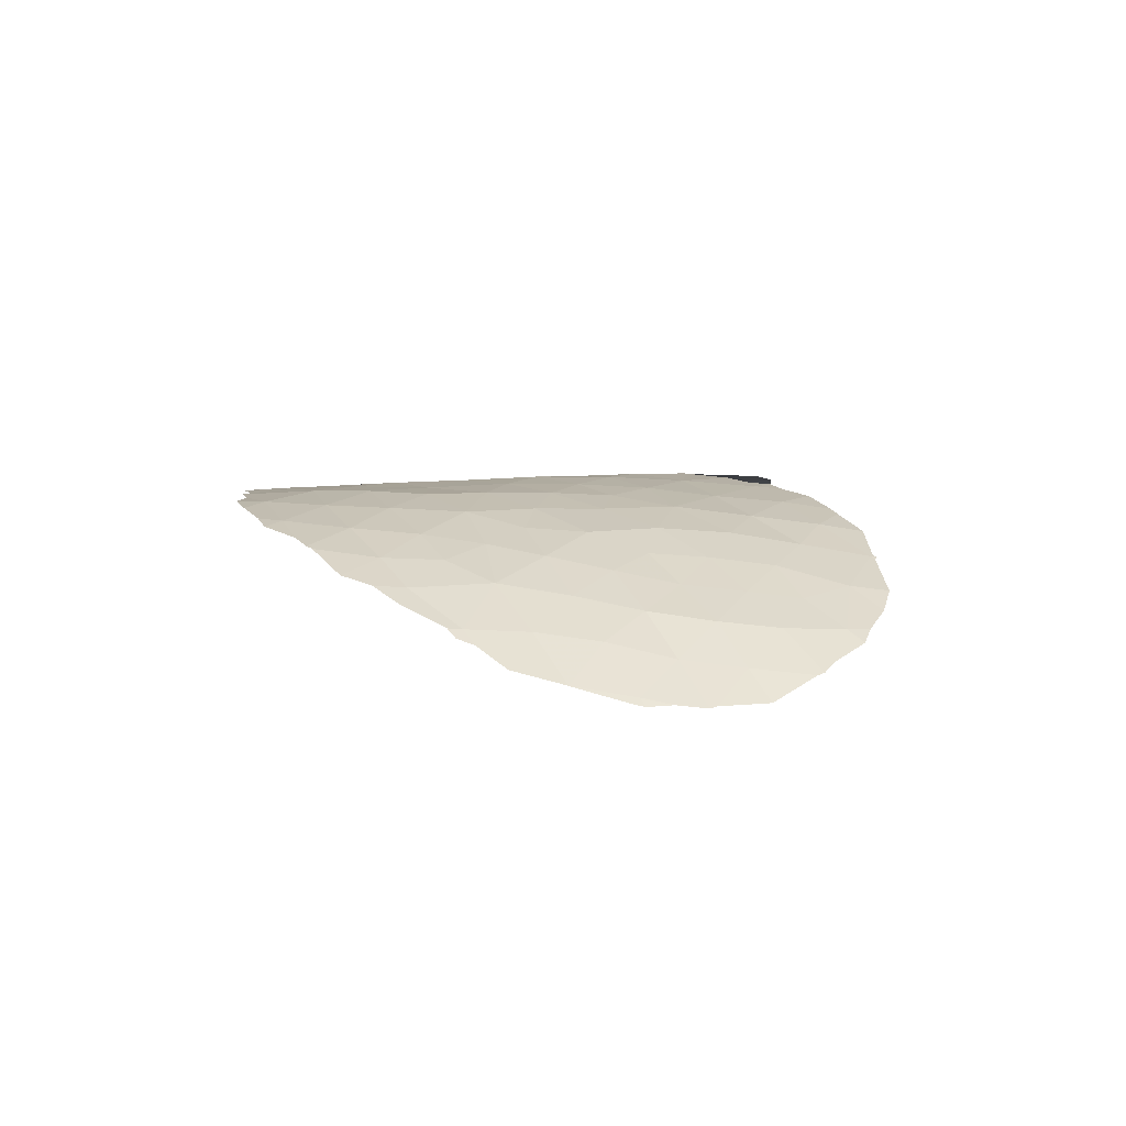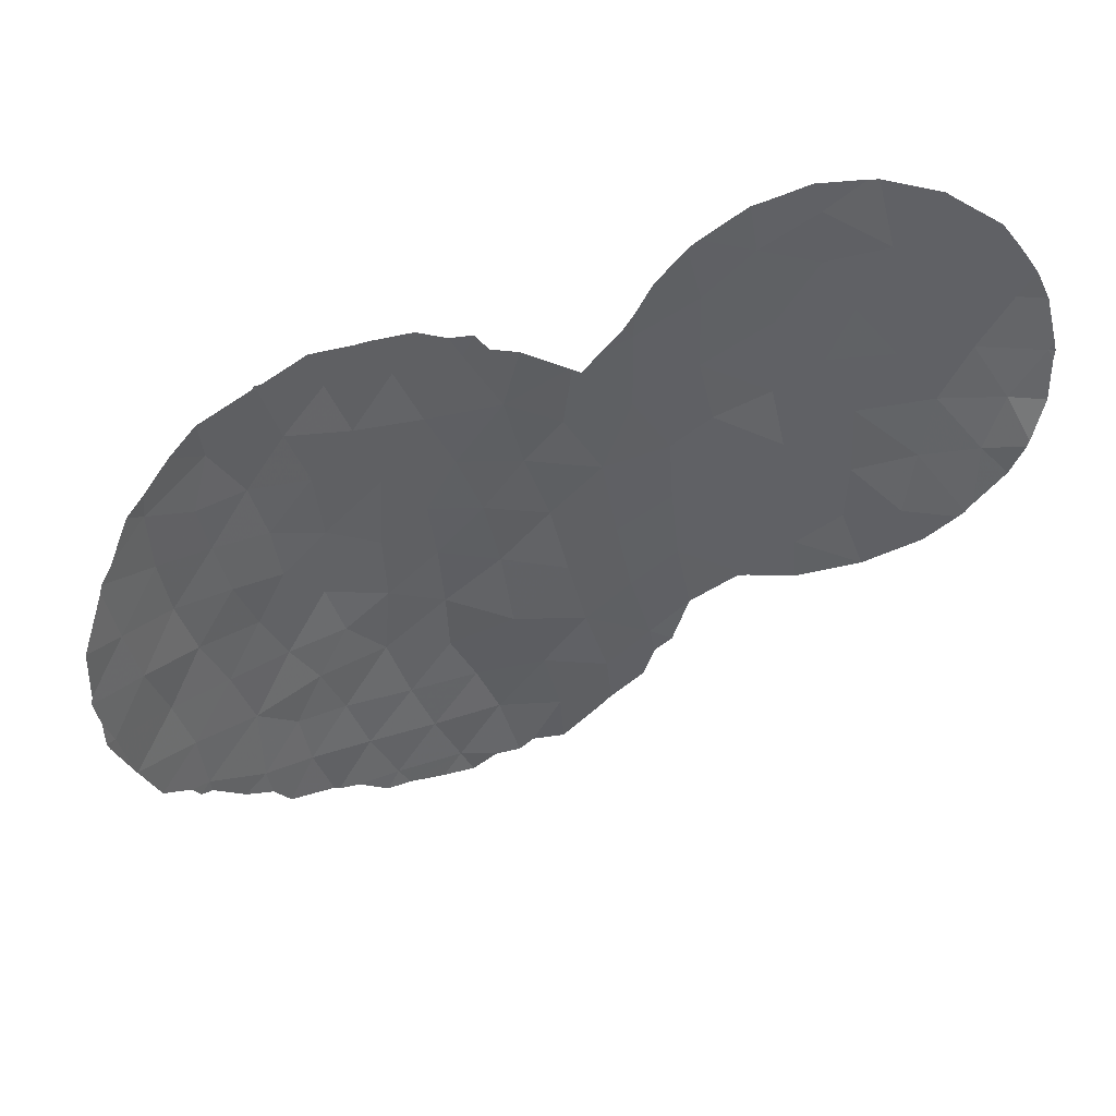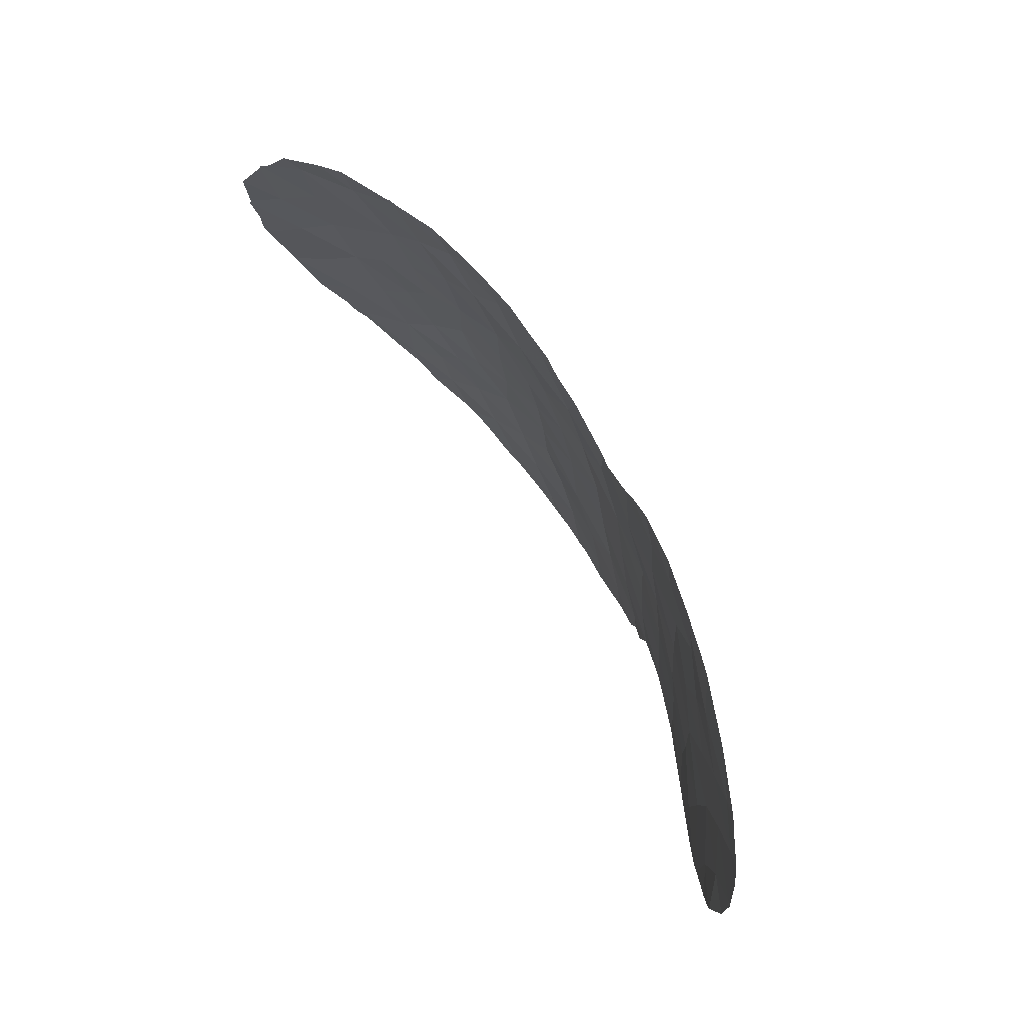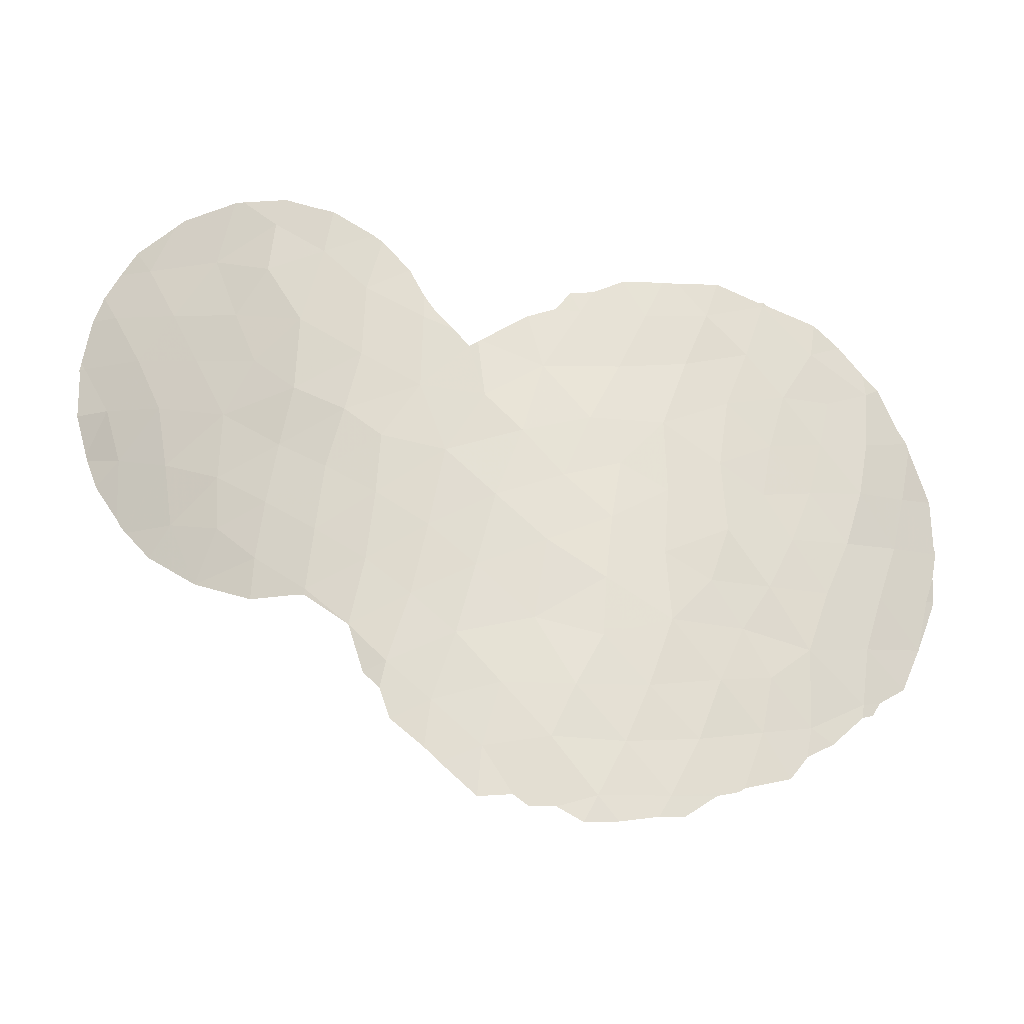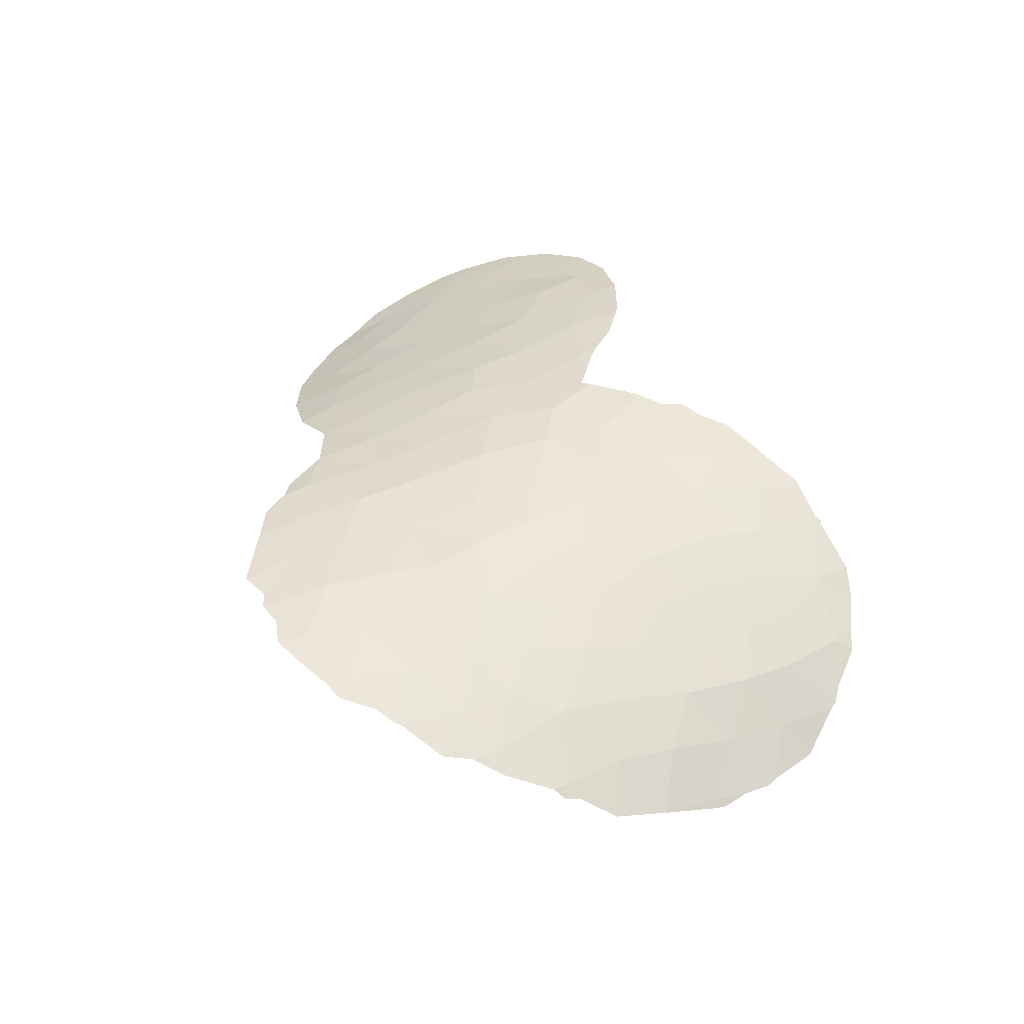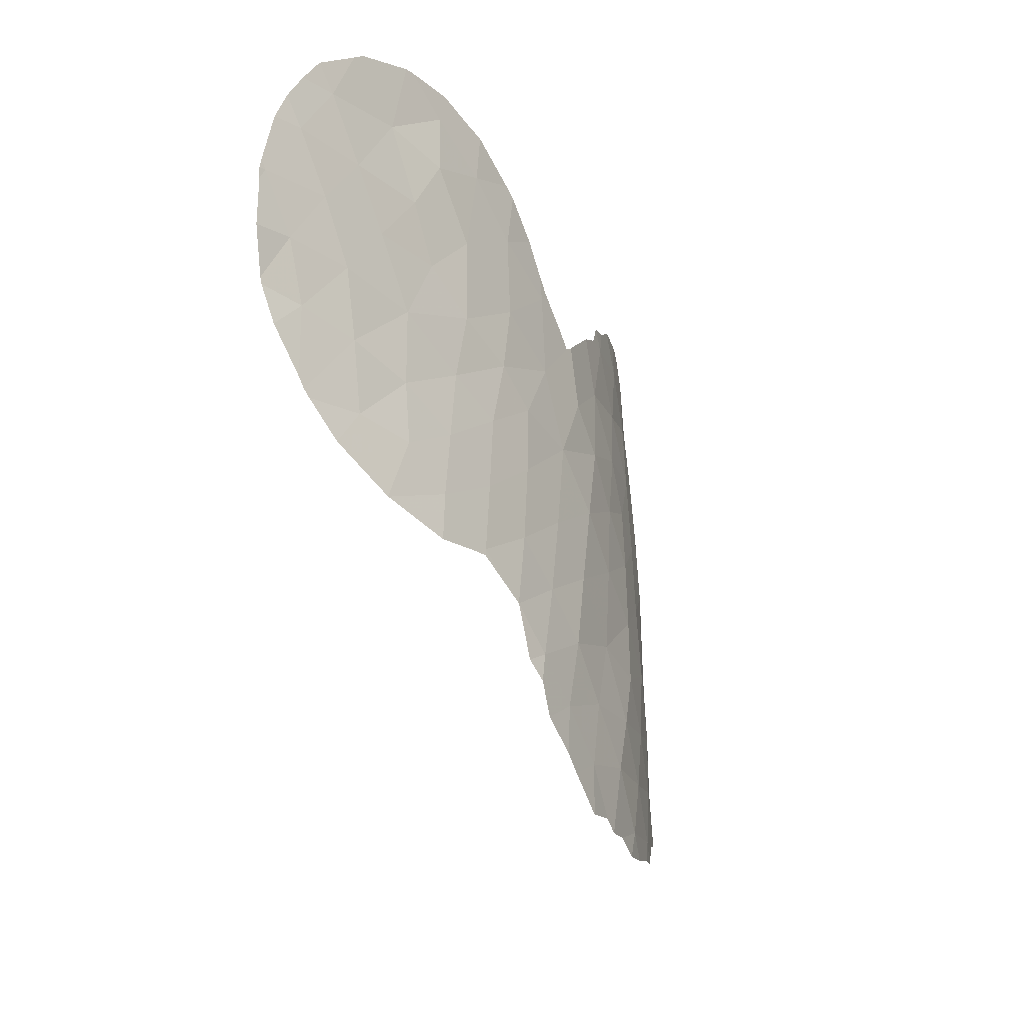
<metadata>
{"format":"obj","ext":"obj","renderer":"f3d","projection":"perspective","resolution":1024,"background":"white","views":[{"elev":16.2,"azim":-108.4,"up":"+Y"},{"elev":39.1,"azim":-23.6,"up":"+Z"},{"elev":73.2,"azim":51.9,"up":"+Z"},{"elev":-22.6,"azim":171.0,"up":"+Z"},{"elev":51.1,"azim":-128.8,"up":"+Y"},{"elev":-18.8,"azim":104.9,"up":"+Z"}]}
</metadata>
<code>
v 13.56 68.49 -33.54
v 4.86 72.57 -45.23
v 14.6 67.92 -34.95
v 0.6308 73.23 -45.31
v -1.017 72.51 -34.44
v -8.6 70.85 -35.81
v 5.869 71.78 -34.63
v 11.84 69.53 -41.22
v 1.044 72.51 -34.44
v 2.191 73.2 -48.42
v 1.466 73.25 -46.85
v 8.956 71.01 -41.64
v 6.152 72.12 -43.93
v 15 67.5 -38.3
v -10.34 70.21 -42.56
v -2.869 73.01 -46.43
v -4.49 72.67 -46.17
v 12.31 69.03 -31.77
v -0.6851 73.25 -46.78
v 10.68 69.95 -32.37
v 7.727 71.27 -35.79
v 7.084 71.66 -38.7
v -0.1163 72.63 -36.31
v 0.848 72.81 -38.19
v 0.8892 73.33 -50.13
v -5.482 72.22 -41.57
v -6.57 71.94 -43.15
v -3.551 72.43 -37.22
v -2.251 72.5 -36
v 2.224 72.94 -42.31
v 0.5056 73.16 -43.49
v -4.124 72.79 -47.9
v 11.9 69.44 -39.49
v -5.518 71.92 -36.63
v 13.52 68.48 -38.78
v -7.882 71.47 -44.7
v -7.593 71.64 -46.53
v -2.138 73.15 -48.29
v 8.703 71.04 -39.57
v -1.431 72.77 -38.19
v 0.05212 73.3 -48.5
v -8.498 71.2 -42.9
v -9.818 70.56 -44.33
v 8.956 70.58 -31.92
v 9.175 70.97 -43.56
v -3.661 72.78 -44.74
v -3.197 72.66 -39.37
v 5.668 72.19 -41.75
v 2.25 72.57 -36.44
v 10.43 70.29 -40.56
v 5.948 71.89 -37.04
v -0.04424 72.9 -39.68
v -3.04 72.29 -34.13
v 16.32 66.84 -34.86
v -2.728 72.89 -43.29
v -4.605 72.35 -40.19
v 10.67 70.22 -42.38
v 14.43 67.99 -31.72
v 3.724 72.7 -40.86
v 7.619 71.17 -33.44
v 13.25 68.59 -40.82
v -8.045 71.29 -39.48
v 5.19 72.24 -39.31
v 2.91 72.71 -38.71
v -1.443 73.16 -44.68
v -1.229 73.28 -50.04
v -7.421 71.58 -41.33
v -1.482 72.91 -40.47
v 6.82 72.06 -46.04
v 7.459 71.63 -42.73
v -9.704 70.46 -39.24
v -4.604 72.55 -43.27
v 13.84 68.34 -36.77
v 10.1 70.33 -38.65
v 9.722 70.53 -36.77
v -3.33 72.77 -41.58
v 2.603 72.91 -44.77
v 5.544 72.46 -47.27
v 3.582 72.88 -46.77
v 4.292 72.62 -43.1
v 4.118 72.83 -48.68
v -6.227 71.85 -39.83
v 15.44 67.46 -33.23
v -6.65 71.45 -34.82
v -4.94 72.17 -38.47
v 7.21 71.66 -40.59
v -6.733 71.62 -38.04
v 15.49 67.29 -36.5
v 10.96 69.84 -35.6
v -4.322 72.12 -35.32
v -9.216 70.74 -41.05
v 10.49 69.88 -30.69
v 4.035 72.45 -37.48
v -8.433 71.03 -37.68
v -7.125 71.38 -36.48
v -5.028 71.76 -33.37
v 1.686 72.88 -40.17
v 12.75 68.93 -35.32
v 9.613 70.48 -34.35
v 11.83 69.43 -37.35
v 0.2751 73.05 -41.5
v 11.61 69.51 -33.88
v -5.821 72.27 -45.12
v 8.192 71.21 -37.7
v -1.312 73.04 -42.53
v -5.718 72.35 -47.56
v 7.903 71.58 -44.82
v 7.905 71.58 -44.81
v 6.679 72.15 -47.81
v 5.726 72.47 -48.7
v -1.652 72.34 -33.1
v -2.14 72.29 -33.08
v 12.41 69.15 -42.93
v 12.42 69.14 -42.93
v 0.6152 72.46 -33.69
v 1.358 72.45 -33.79
v 16.02 66.74 -38.03
v 15.67 66.99 -39.04
v 11.82 69.26 -29.67
v 13.41 68.48 -30.02
v 13.71 68.33 -30.22
v 14.93 67.45 -40.28
v 1.814 72.45 -34.38
v 2.7 72.42 -34.7
v 9.192 70.97 -43.75
v 7.925 71.57 -44.79
v -5.515 72.44 -48.49
v -6.428 72.13 -47.96
v -9.129 70.92 -45.76
v -8.189 71.37 -46.38
v -7.908 71.51 -46.82
v 7.905 71.58 -44.81
v 7.455 71.78 -46.34
v 6.994 72.03 -46.86
v -10.67 70.02 -41.7
v -10.62 70.04 -42.49
v 7.151 71.21 -31.78
v 7.438 71.08 -31.5
v 4.254 72.86 -50.17
v 3.258 73.02 -50.11
v -10.53 70.11 -42.77
v 16.18 66.99 -33.21
v 16.44 66.77 -34.59
v -5.207 71.7 -33.31
v -5.083 71.73 -33.22
v -4.934 72.63 -49.22
v -3.44 73.02 -49.66
v -3.262 73.05 -49.79
v 4.954 72.06 -35.13
v 5.561 71.83 -34.37
v -9.814 70.56 -44.35
v -9.827 70.56 -44.34
v -9.83 70.55 -44.33
v -0.3426 72.43 -33.23
v 4.499 72.22 -35.76
v 4.229 72.28 -35.62
v -7.734 70.98 -34.26
v -8.557 70.77 -35.08
v 16.46 66.74 -35.16
v 16.44 66.7 -36.48
v 4.153 72.29 -35.57
v -2.601 73.13 -49.95
v -1.614 73.26 -50.63
v -10.87 69.89 -40.81
v -10.83 69.91 -40.56
v 12.4 69.15 -42.94
v 14.61 67.65 -40.79
v 13.84 68.18 -41.79
v 0.3037 73.34 -50.86
v -0.8553 73.31 -50.67
v 15.37 67.46 -31.65
v 14.88 67.74 -30.95
v -3.483 72.07 -32.88
v -9.738 70.35 -36.74
v -9.096 70.59 -35.49
v 5.862 71.72 -33.85
v 6.303 71.51 -32.89
v -10.83 69.82 -39.01
v 14.77 67.55 -40.58
v 2.052 73.19 -50.47
v 1.3 73.31 -50.91
v -7.525 71.69 -46.95
v -6.866 71.26 -33.67
v 5.285 72.58 -49.16
v 8.698 70.6 -30.48
v 10.75 70.2 -43.7
v 2.821 73.11 -50.46
v 15.86 67.21 -32.42
v 9.475 70.83 -43.72
v 16.49 66.74 -34.86
v 10.2 69.95 -29.79
v 9.278 70.35 -30.23
v -10.13 70.19 -37.39
v -10.07 70.21 -37.15
v -4.893 71.78 -33.26
v 16.07 66.72 -37.85
v 11.55 69.39 -29.68
f 13 69 107
f 13 107 108
f 78 110 109
f 53 5 111
f 53 111 112
f 61 8 113
f 61 113 114
f 9 116 115
f 80 48 59
f 14 118 117
f 18 1 58
f 20 102 18
f 49 23 24
f 18 120 119
f 18 58 121
f 18 121 120
f 20 99 102
f 103 72 27
f 3 1 98
f 40 24 23
f 2 80 77
f 17 103 106
f 28 29 90
f 14 122 118
f 23 5 29
f 10 11 41
f 42 43 36
f 60 21 99
f 46 72 103
f 75 74 100
f 48 80 13
f 35 73 100
f 9 49 124
f 9 124 123
f 45 126 125
f 50 39 12
f 40 52 24
f 33 50 8
f 106 128 127
f 37 36 129
f 37 129 130
f 37 130 131
f 45 70 132
f 45 132 126
f 69 134 133
f 15 135 136
f 17 46 103
f 81 78 79
f 60 44 138
f 60 138 137
f 87 82 85
f 50 12 57
f 81 140 139
f 69 133 107
f 15 136 141
f 76 47 56
f 56 26 76
f 100 74 33
f 28 34 85
f 36 37 103
f 32 16 17
f 10 41 25
f 42 15 43
f 83 54 143
f 83 143 142
f 96 145 144
f 9 123 116
f 19 16 38
f 32 146 147
f 38 32 147
f 38 147 148
f 57 12 45
f 67 62 91
f 7 150 149
f 43 152 151
f 5 53 29
f 10 81 79
f 73 35 14
f 75 99 21
f 30 80 59
f 59 97 30
f 31 30 101
f 5 23 9
f 51 22 104
f 43 15 141
f 43 141 153
f 43 153 152
f 5 9 115
f 5 115 154
f 23 49 9
f 65 31 105
f 33 74 50
f 74 39 50
f 22 86 39
f 99 75 89
f 59 48 63
f 36 43 151
f 36 151 129
f 93 51 155
f 93 155 156
f 87 95 94
f 84 6 95
f 84 90 96
f 6 84 157
f 6 157 158
f 54 88 160
f 54 160 159
f 49 24 64
f 49 93 156
f 49 156 161
f 93 49 64
f 19 4 65
f 4 31 65
f 16 19 65
f 25 41 66
f 66 162 163
f 38 66 41
f 47 76 68
f 101 52 68
f 47 68 40
f 16 32 38
f 1 83 58
f 91 71 165
f 91 165 164
f 46 17 16
f 65 55 46
f 66 38 148
f 66 148 162
f 57 8 50
f 8 57 166
f 8 166 113
f 61 168 167
f 5 154 111
f 25 66 170
f 25 170 169
f 66 163 170
f 67 42 27
f 27 26 67
f 36 103 27
f 58 171 172
f 69 13 2
f 53 112 173
f 6 175 174
f 7 60 177
f 7 177 176
f 70 45 12
f 71 178 165
f 11 4 19
f 102 1 18
f 102 98 1
f 72 26 27
f 98 100 73
f 100 98 89
f 40 28 47
f 23 29 40
f 30 77 80
f 77 30 31
f 29 28 40
f 17 106 32
f 28 90 34
f 14 35 179
f 14 179 122
f 3 88 54
f 104 22 39
f 80 2 13
f 35 100 33
f 49 161 124
f 31 4 77
f 83 3 54
f 20 18 92
f 25 181 180
f 70 13 108
f 70 108 132
f 106 37 182
f 106 182 128
f 37 131 182
f 24 52 97
f 78 69 2
f 69 78 109
f 69 109 134
f 84 96 144
f 84 144 183
f 79 11 10
f 4 11 77
f 77 79 2
f 78 81 184
f 78 184 110
f 79 78 2
f 44 185 138
f 34 87 85
f 87 62 82
f 85 82 56
f 57 186 166
f 95 87 34
f 81 10 187
f 81 187 140
f 83 142 188
f 81 139 184
f 60 7 21
f 47 85 56
f 86 48 70
f 86 70 12
f 67 82 62
f 82 26 56
f 28 85 47
f 45 125 189
f 14 88 73
f 54 190 143
f 34 90 84
f 53 90 29
f 60 99 44
f 19 38 41
f 10 25 180
f 10 180 187
f 95 34 84
f 57 45 189
f 57 189 186
f 42 91 15
f 91 42 67
f 11 79 77
f 51 7 149
f 51 149 155
f 54 159 190
f 48 86 63
f 92 191 192
f 101 30 97
f 60 137 177
f 7 51 21
f 94 71 62
f 71 193 178
f 86 12 39
f 63 51 93
f 73 88 3
f 94 6 174
f 94 174 194
f 71 94 194
f 71 194 193
f 62 87 94
f 94 95 6
f 96 53 173
f 96 173 195
f 96 90 53
f 6 158 175
f 84 183 157
f 88 14 117
f 88 117 196
f 88 196 160
f 64 24 97
f 97 59 64
f 59 63 64
f 82 67 26
f 101 97 52
f 76 55 105
f 58 83 188
f 58 188 171
f 83 1 3
f 71 91 62
f 16 65 46
f 15 91 164
f 15 164 135
f 20 92 44
f 58 172 121
f 72 76 26
f 42 36 27
f 3 98 73
f 75 100 89
f 98 102 89
f 103 37 106
f 33 8 61
f 33 61 35
f 25 169 181
f 13 70 48
f 7 176 150
f 96 195 145
f 99 20 44
f 63 93 64
f 19 41 11
f 22 51 63
f 68 52 40
f 55 76 72
f 55 72 46
f 92 18 119
f 92 119 197
f 22 63 86
f 104 21 51
f 65 105 55
f 68 105 101
f 75 104 74
f 39 74 104
f 44 92 192
f 44 192 185
f 75 21 104
f 76 105 68
f 105 31 101
f 92 197 191
f 102 99 89
f 35 61 167
f 35 167 179
f 32 106 127
f 32 127 146
f 61 114 168

</code>
